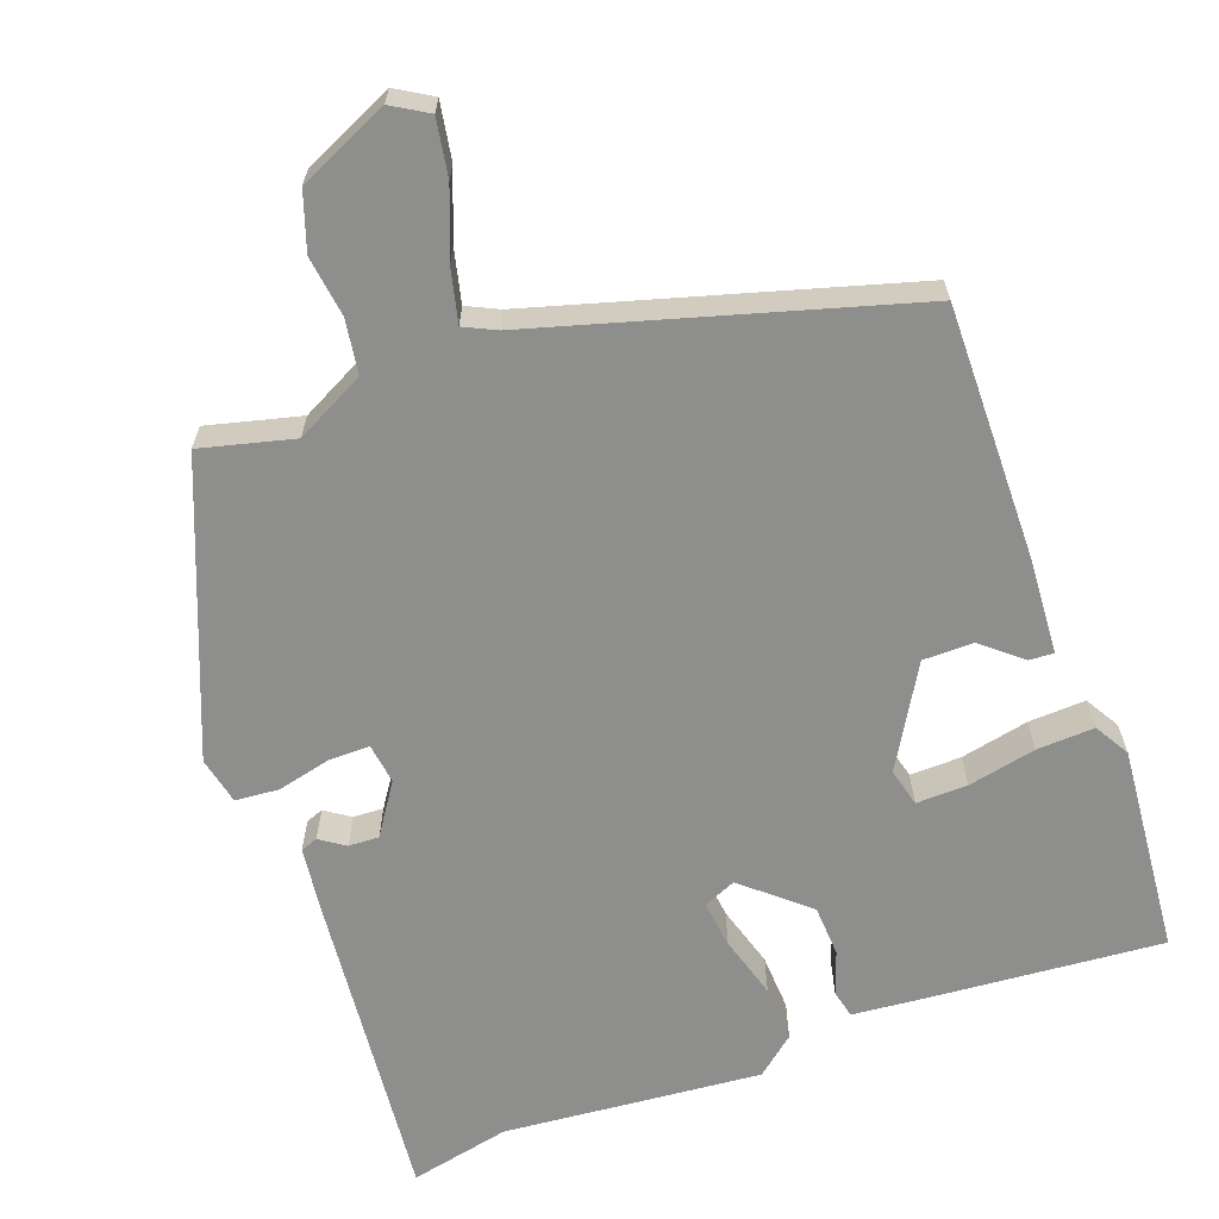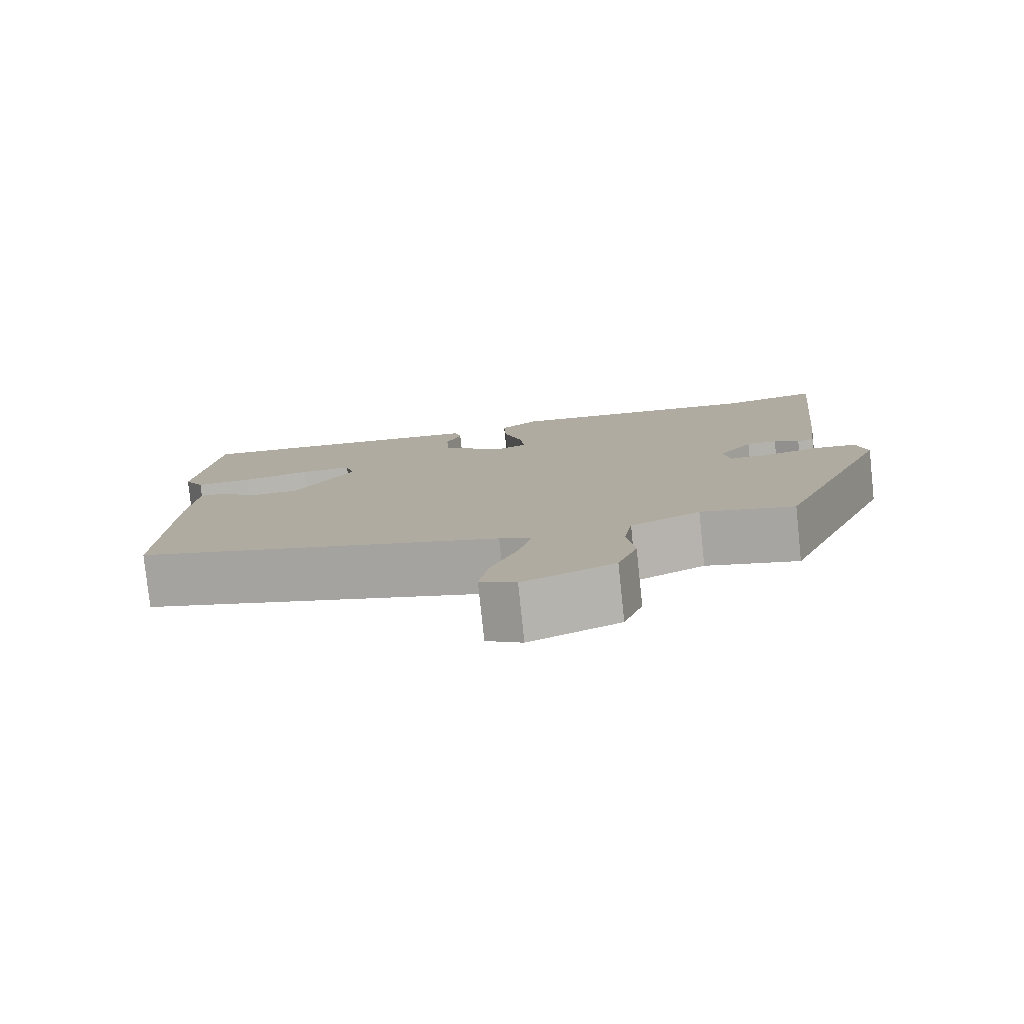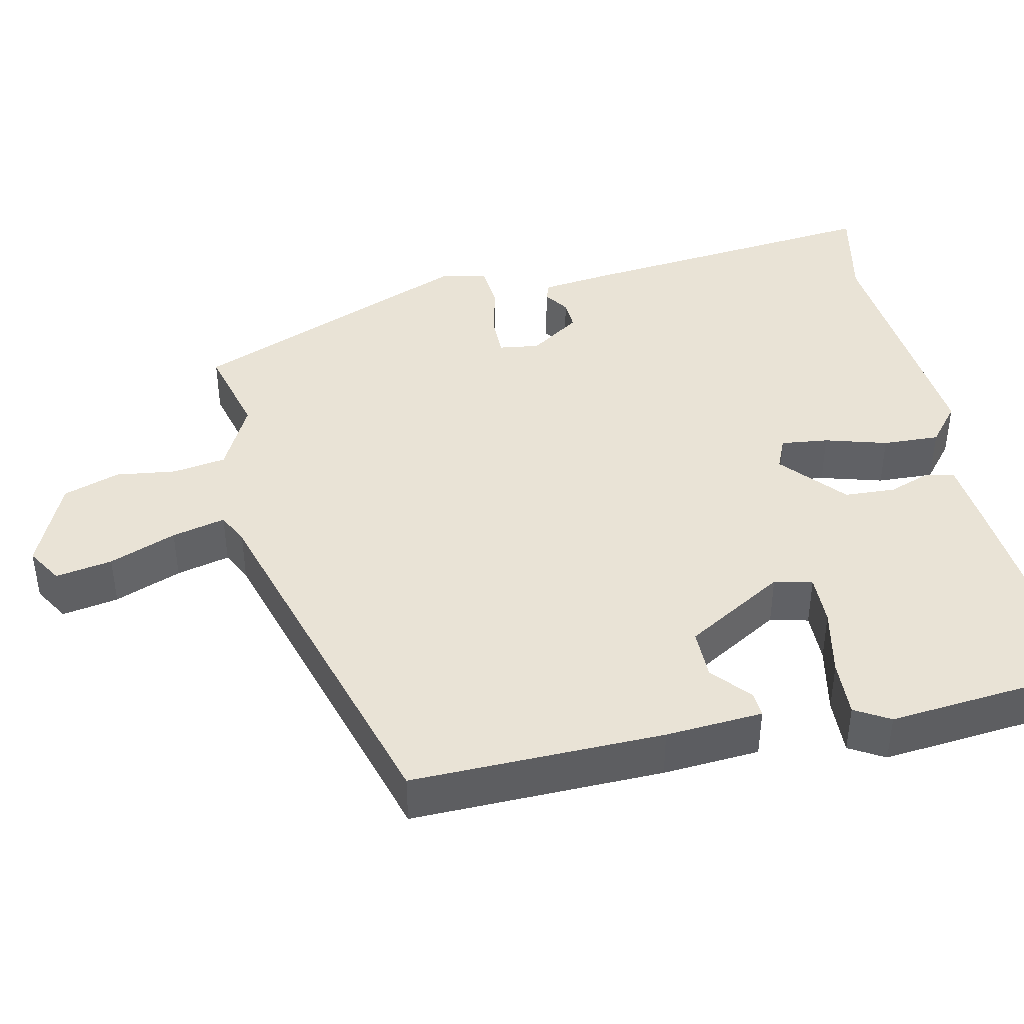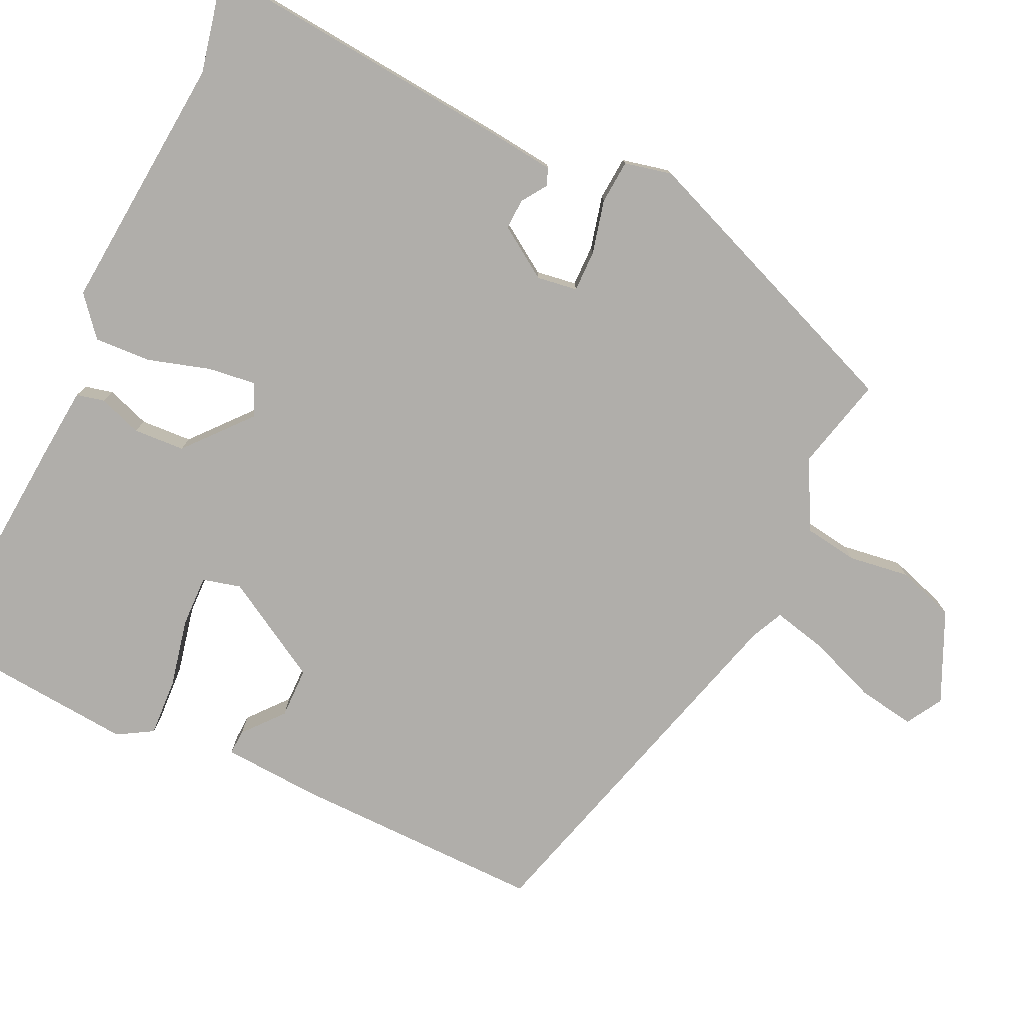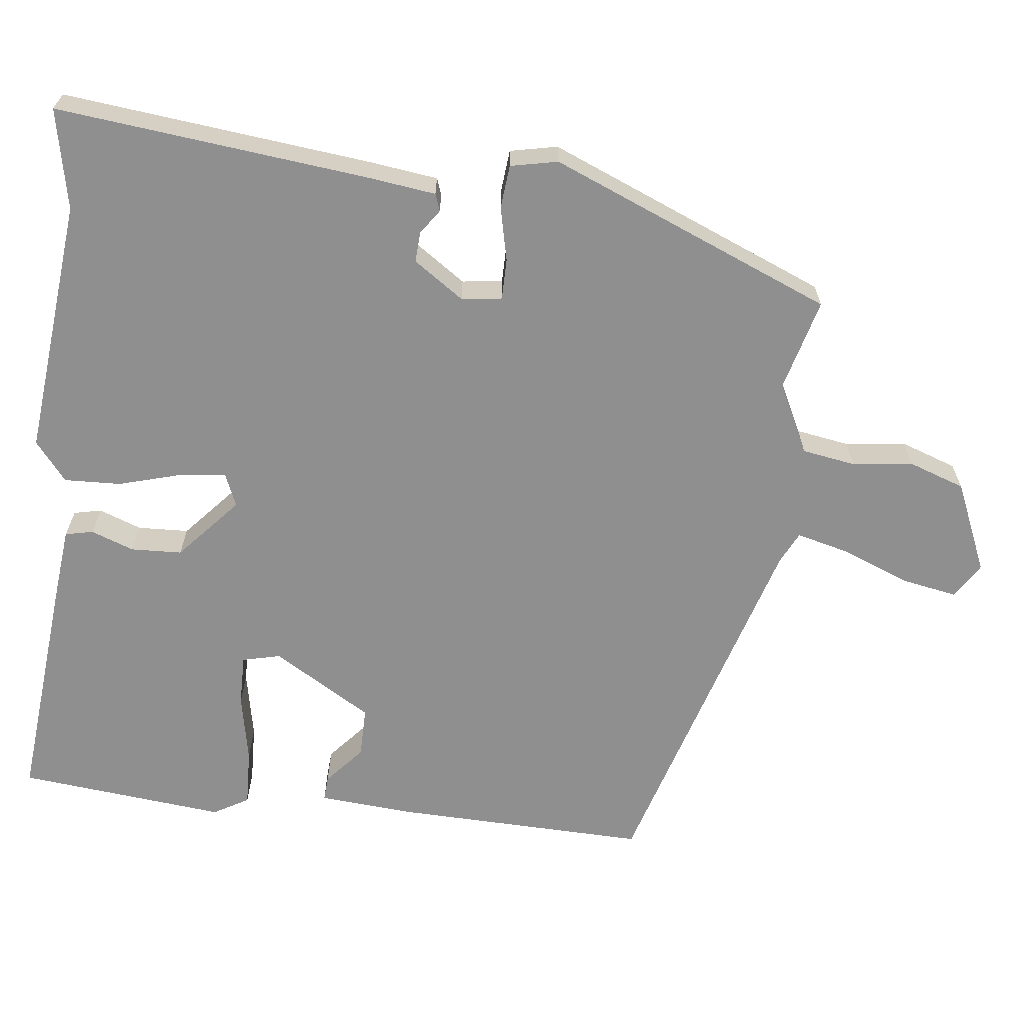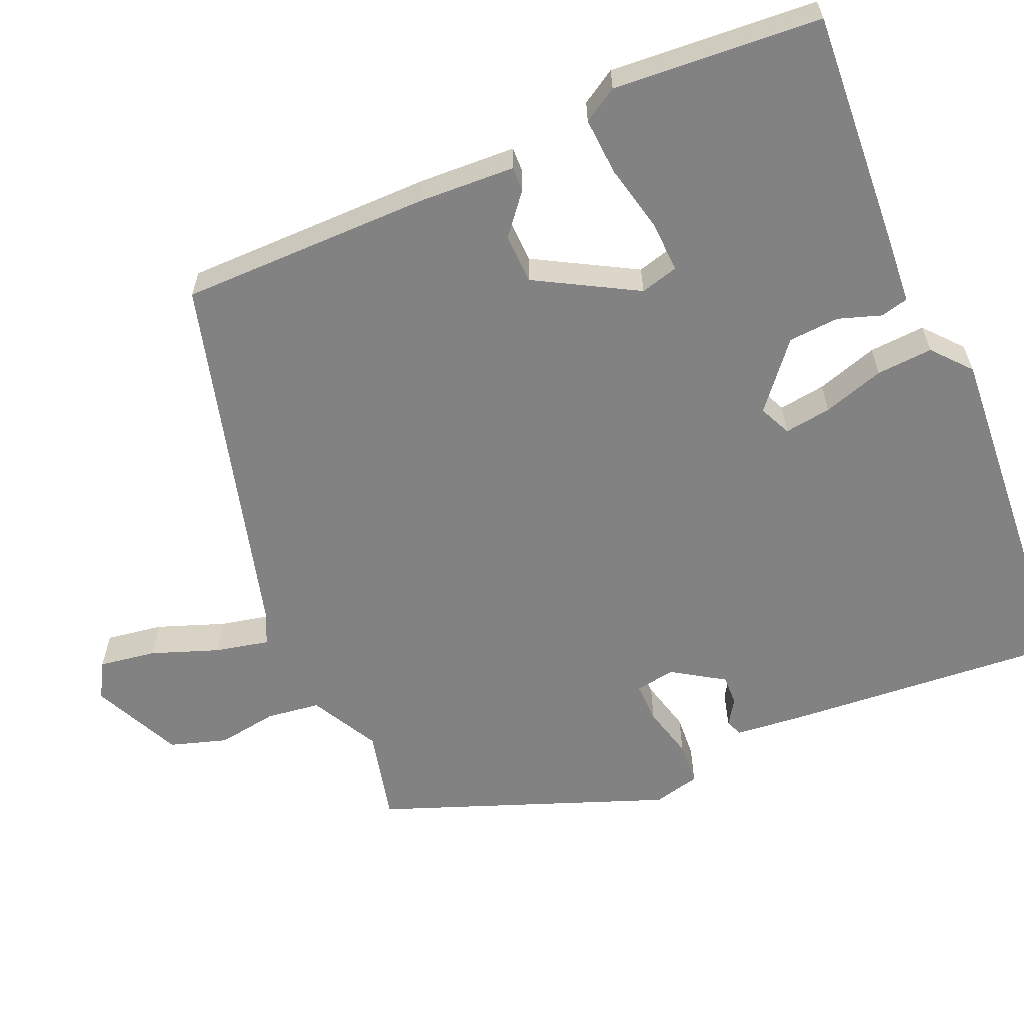
<metadata>
{"format":"obj","ext":"obj","renderer":"f3d","projection":"perspective","resolution":1024,"background":"white","views":[{"elev":-64.8,"azim":-159.5,"up":"+Y"},{"elev":-79.8,"azim":6.0,"up":"+Z"},{"elev":42.0,"azim":-102.1,"up":"+Y"},{"elev":-77.9,"azim":65.4,"up":"+Y"},{"elev":-65.4,"azim":83.1,"up":"+Y"},{"elev":-60.8,"azim":-65.3,"up":"+Y"}]}
</metadata>
<code>
v -0.481 0.07 0.497
v -0.177 0.07 0.47
v -0.088 0.07 0.461
v -0.08 0.07 0.425
v -0.1 0.07 0.37
v -0.097 0.07 0.304
v -0.016 0.07 0.233
v 0.026 0.07 0.251
v 0.019 0.07 0.312
v -0.004 0.07 0.392
v -0.007 0.07 0.465
v 0.043 0.07 0.506
v 0.375 0.07 0.474
v 0.504 0.07 0.501
v 0.462 0.07 0.098
v 0.451 0.07 0.011
v 0.429 0.07 0.003
v 0.397 0.07 0.025
v 0.358 0.07 0.027
v 0.314 0.07 -0.038
v 0.321 0.07 -0.09
v 0.374 0.07 -0.09
v 0.443 0.07 -0.074
v 0.499 0.07 -0.079
v 0.512 0.07 -0.14
v 0.363 0.07 -0.505
v 0.244 0.07 -0.474
v 0.155 0.07 -0.519
v 0.144 0.07 -0.588
v 0.154 0.07 -0.666
v 0.129 0.07 -0.739
v 0.013 0.07 -0.79
v -0.033 0.07 -0.762
v -0.02 0.07 -0.689
v 0.014 0.07 -0.603
v 0.031 0.07 -0.534
v -0.01 0.07 -0.514
v -0.48 0.07 -0.375
v -0.473 0.07 -0.051
v -0.464 0.07 0.074
v -0.432 0.07 0.072
v -0.382 0.07 0.029
v -0.317 0.07 0.029
v -0.241 0.07 0.157
v -0.253 0.07 0.206
v -0.319 0.07 0.205
v -0.407 0.07 0.187
v -0.481 0.07 0.184
v -0.507 0.07 0.229
v -0.481 0 0.497
v -0.177 0 0.47
v -0.088 0 0.461
v -0.08 0 0.425
v -0.1 0 0.37
v -0.097 0 0.304
v -0.016 0 0.233
v 0.026 0 0.251
v 0.019 0 0.312
v -0.004 0 0.392
v -0.007 0 0.465
v 0.043 0 0.506
v 0.375 0 0.474
v 0.504 0 0.501
v 0.462 0 0.098
v 0.451 0 0.011
v 0.429 0 0.003
v 0.397 0 0.025
v 0.358 0 0.027
v 0.314 0 -0.038
v 0.321 0 -0.09
v 0.374 0 -0.09
v 0.443 0 -0.074
v 0.499 0 -0.079
v 0.512 0 -0.14
v 0.363 0 -0.505
v 0.244 0 -0.474
v 0.155 0 -0.519
v 0.144 0 -0.588
v 0.154 0 -0.666
v 0.129 0 -0.739
v 0.013 0 -0.79
v -0.033 0 -0.762
v -0.02 0 -0.689
v 0.014 0 -0.603
v 0.031 0 -0.534
v -0.01 0 -0.514
v -0.48 0 -0.375
v -0.473 0 -0.051
v -0.464 0 0.074
v -0.432 0 0.072
v -0.382 0 0.029
v -0.317 0 0.029
v -0.241 0 0.157
v -0.253 0 0.206
v -0.319 0 0.205
v -0.407 0 0.187
v -0.481 0 0.184
v -0.507 0 0.229
f 3 4 5
f 2 3 5
f 1 2 5
f 49 1 5
f 48 49 5
f 47 48 5
f 46 47 5
f 45 46 5 6
f 44 45 6 7
f 43 44 7
f 40 41 42
f 39 40 42
f 38 39 42
f 37 38 42
f 36 37 42 43
f 33 34 35
f 32 33 35
f 31 32 35
f 30 31 35
f 29 30 35
f 28 29 35 36
f 43 7 8
f 36 43 8
f 28 36 8
f 27 28 8
f 25 26 27
f 24 25 27
f 23 24 27
f 22 23 27
f 16 17 18
f 15 16 18
f 14 15 18
f 13 14 18
f 13 18 19
f 12 13 19
f 11 12 19
f 10 11 19
f 9 10 19
f 8 9 19 20
f 21 22 27
f 8 20 21 27
f 54 53 52
f 54 52 51
f 54 51 50
f 54 50 98
f 54 98 97
f 54 97 96
f 54 96 95
f 55 54 95 94
f 56 55 94 93
f 56 93 92
f 91 90 89
f 91 89 88
f 91 88 87
f 91 87 86
f 92 91 86 85
f 84 83 82
f 84 82 81
f 84 81 80
f 84 80 79
f 84 79 78
f 85 84 78 77
f 57 56 92
f 57 92 85
f 57 85 77
f 57 77 76
f 76 75 74
f 76 74 73
f 76 73 72
f 76 72 71
f 67 66 65
f 67 65 64
f 67 64 63
f 67 63 62
f 68 67 62
f 68 62 61
f 68 61 60
f 68 60 59
f 68 59 58
f 69 68 58 57
f 76 71 70
f 76 70 69 57
f 1 50 51 2
f 2 51 52 3
f 3 52 53 4
f 4 53 54 5
f 5 54 55 6
f 6 55 56 7
f 7 56 57 8
f 8 57 58 9
f 9 58 59 10
f 10 59 60 11
f 11 60 61 12
f 12 61 62 13
f 13 62 63 14
f 14 63 64 15
f 15 64 65 16
f 16 65 66 17
f 17 66 67 18
f 18 67 68 19
f 19 68 69 20
f 20 69 70 21
f 21 70 71 22
f 22 71 72 23
f 23 72 73 24
f 24 73 74 25
f 25 74 75 26
f 26 75 76 27
f 27 76 77 28
f 28 77 78 29
f 29 78 79 30
f 30 79 80 31
f 31 80 81 32
f 32 81 82 33
f 33 82 83 34
f 34 83 84 35
f 35 84 85 36
f 36 85 86 37
f 37 86 87 38
f 38 87 88 39
f 39 88 89 40
f 40 89 90 41
f 41 90 91 42
f 42 91 92 43
f 43 92 93 44
f 44 93 94 45
f 45 94 95 46
f 46 95 96 47
f 47 96 97 48
f 48 97 98 49
f 49 98 50 1

</code>
